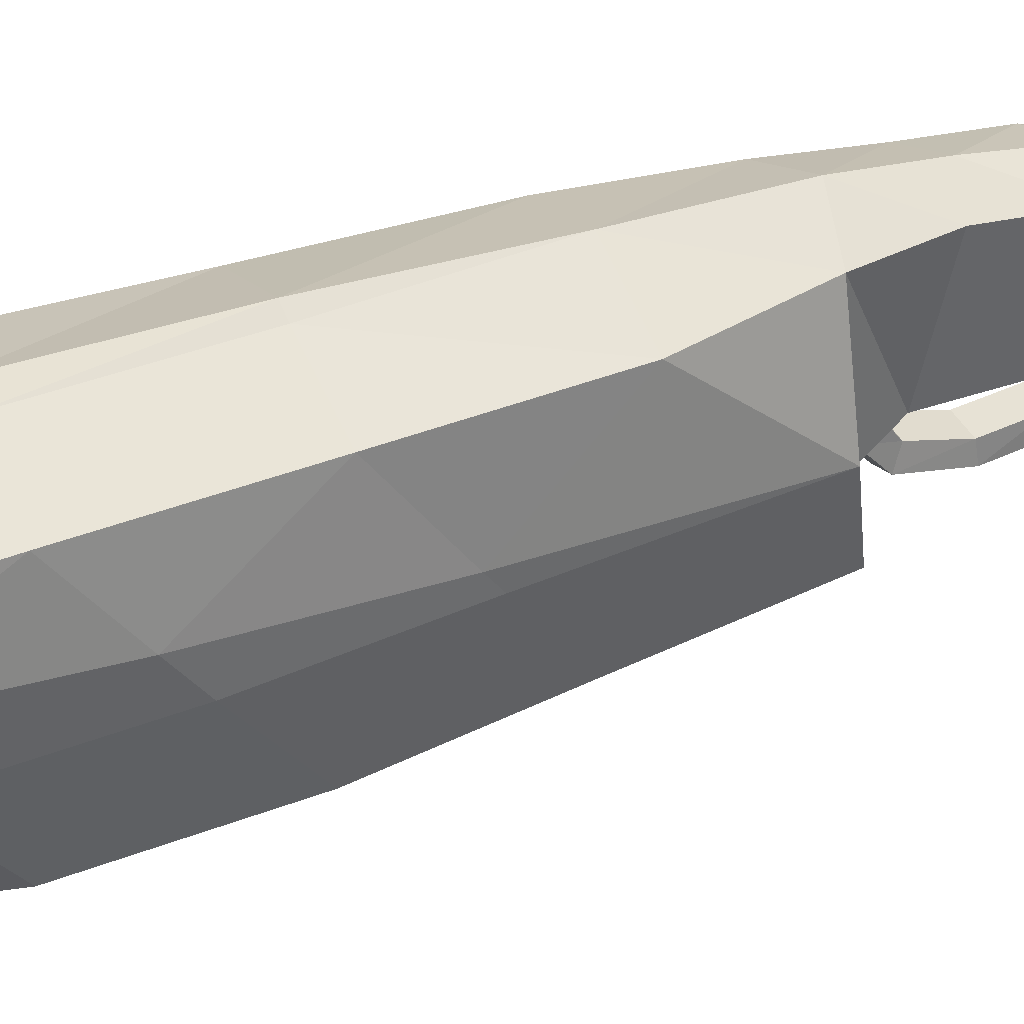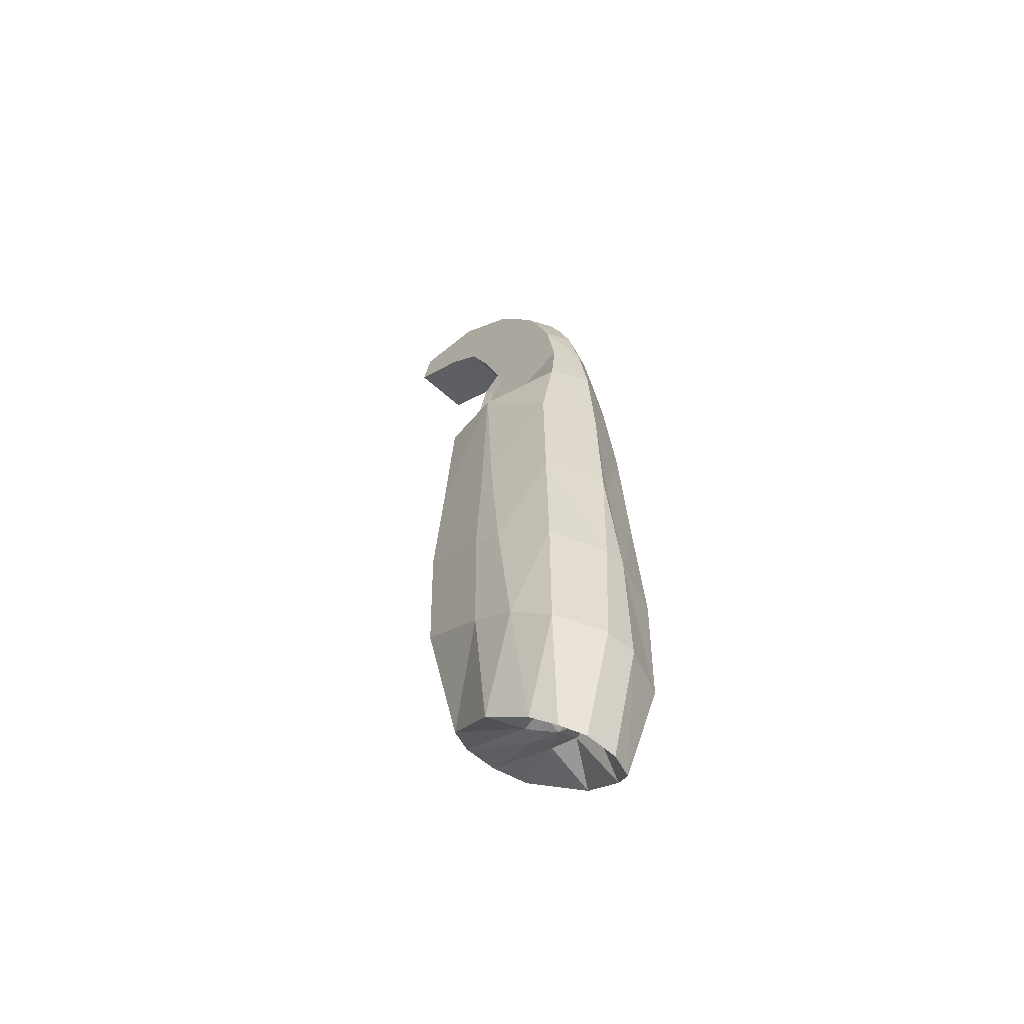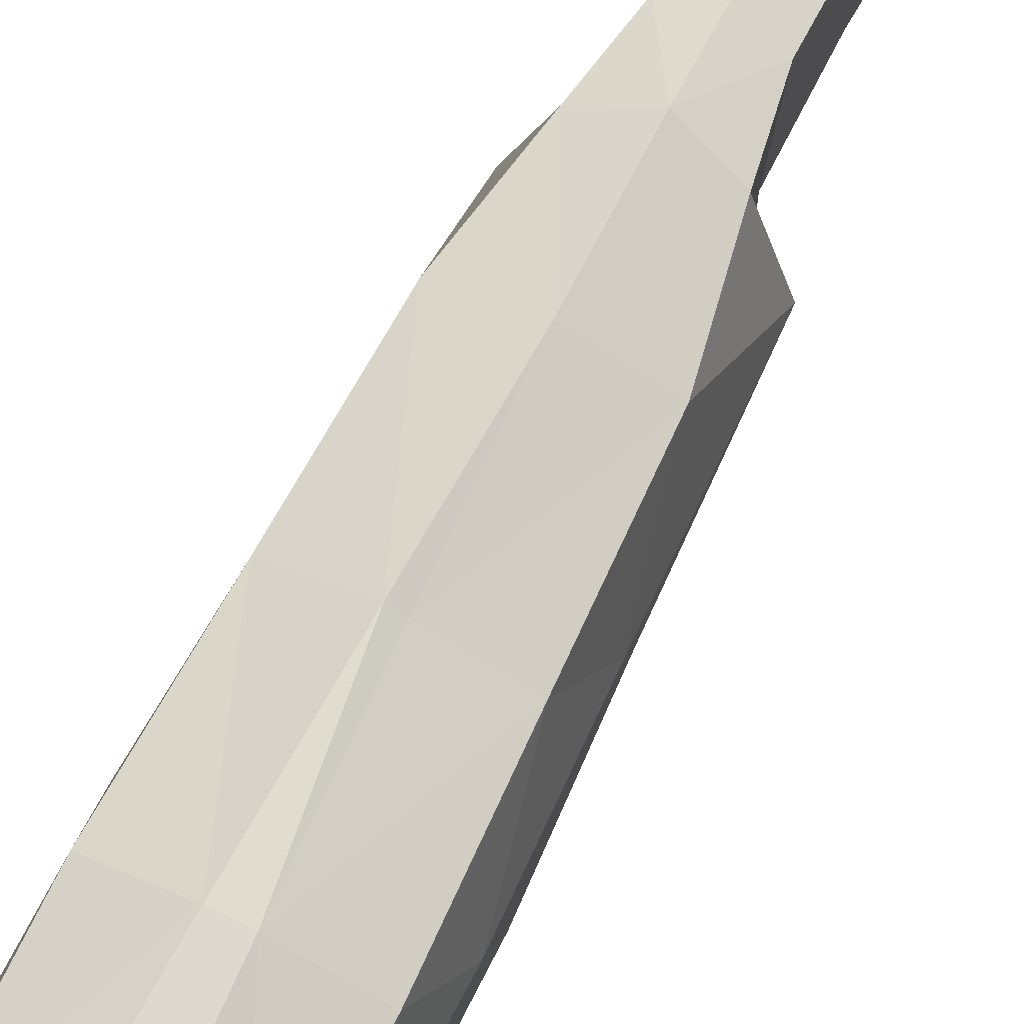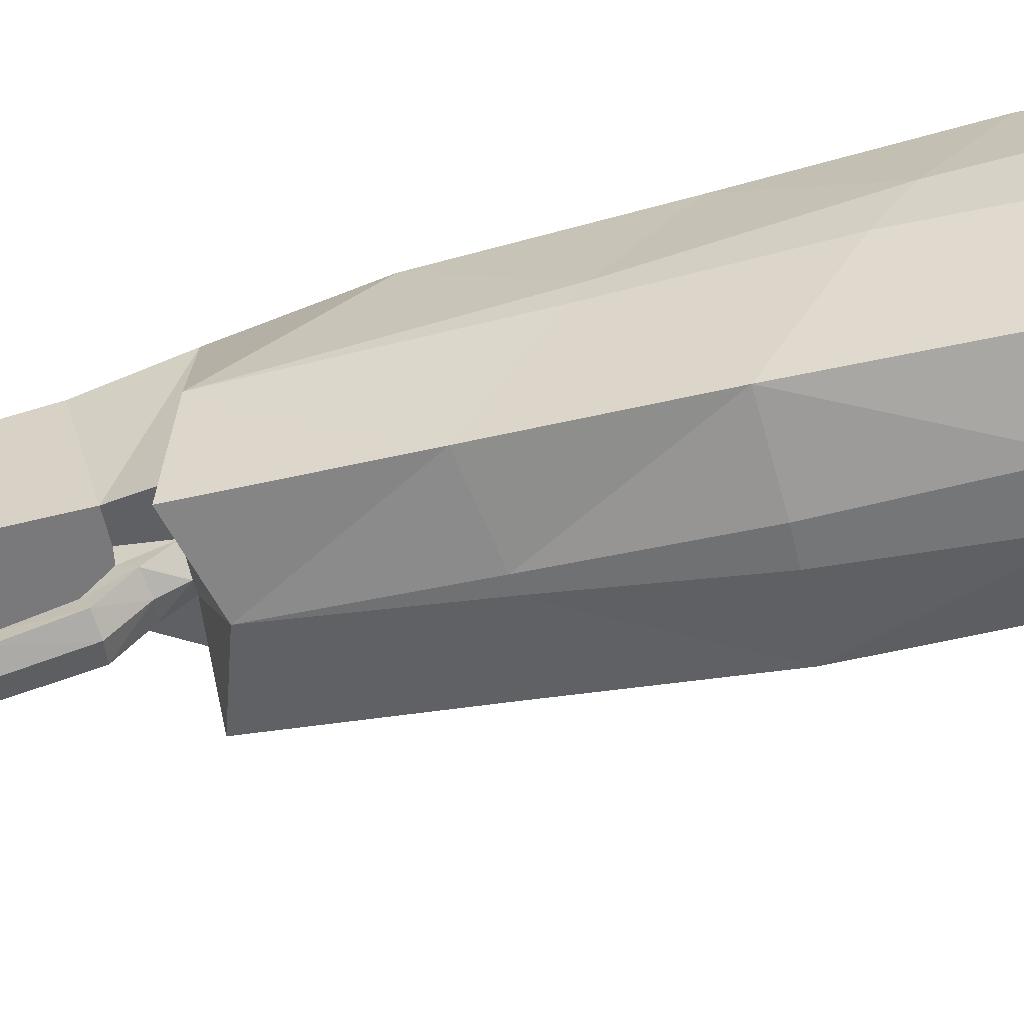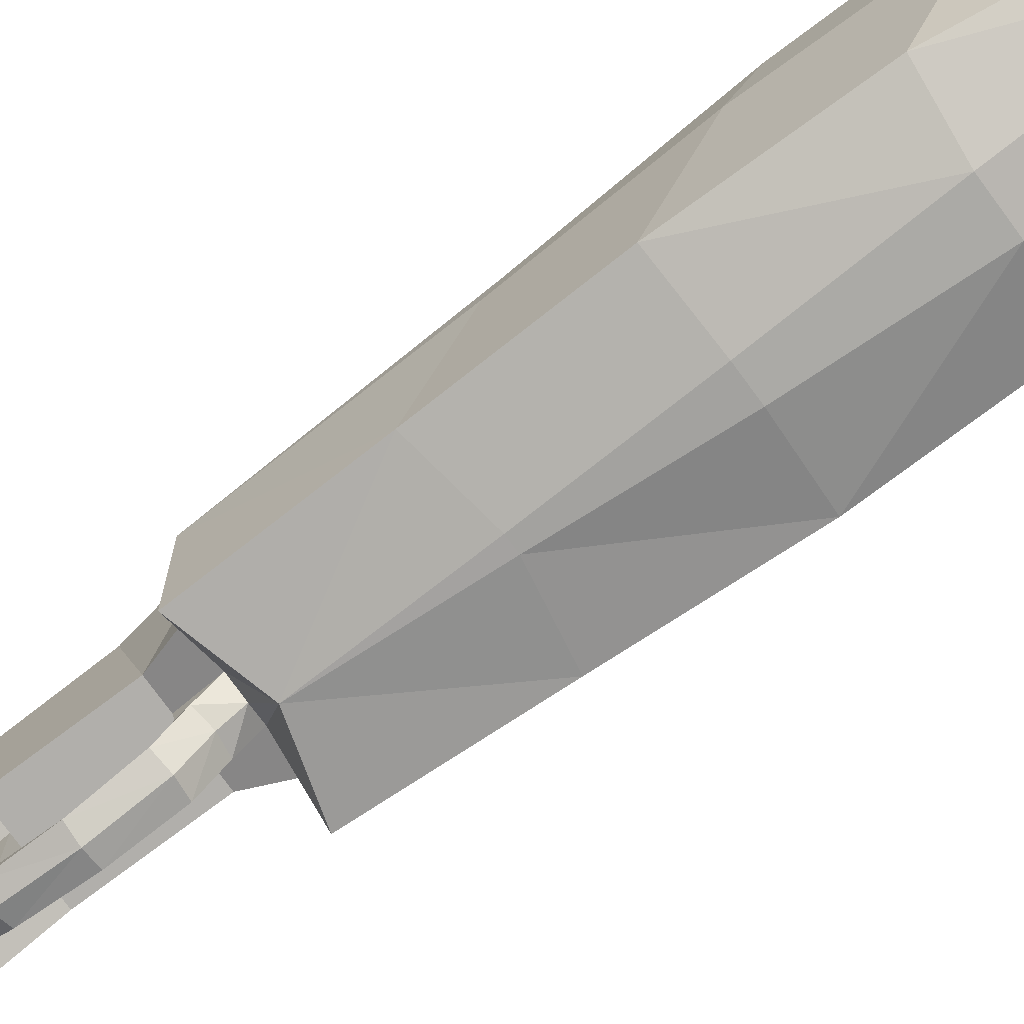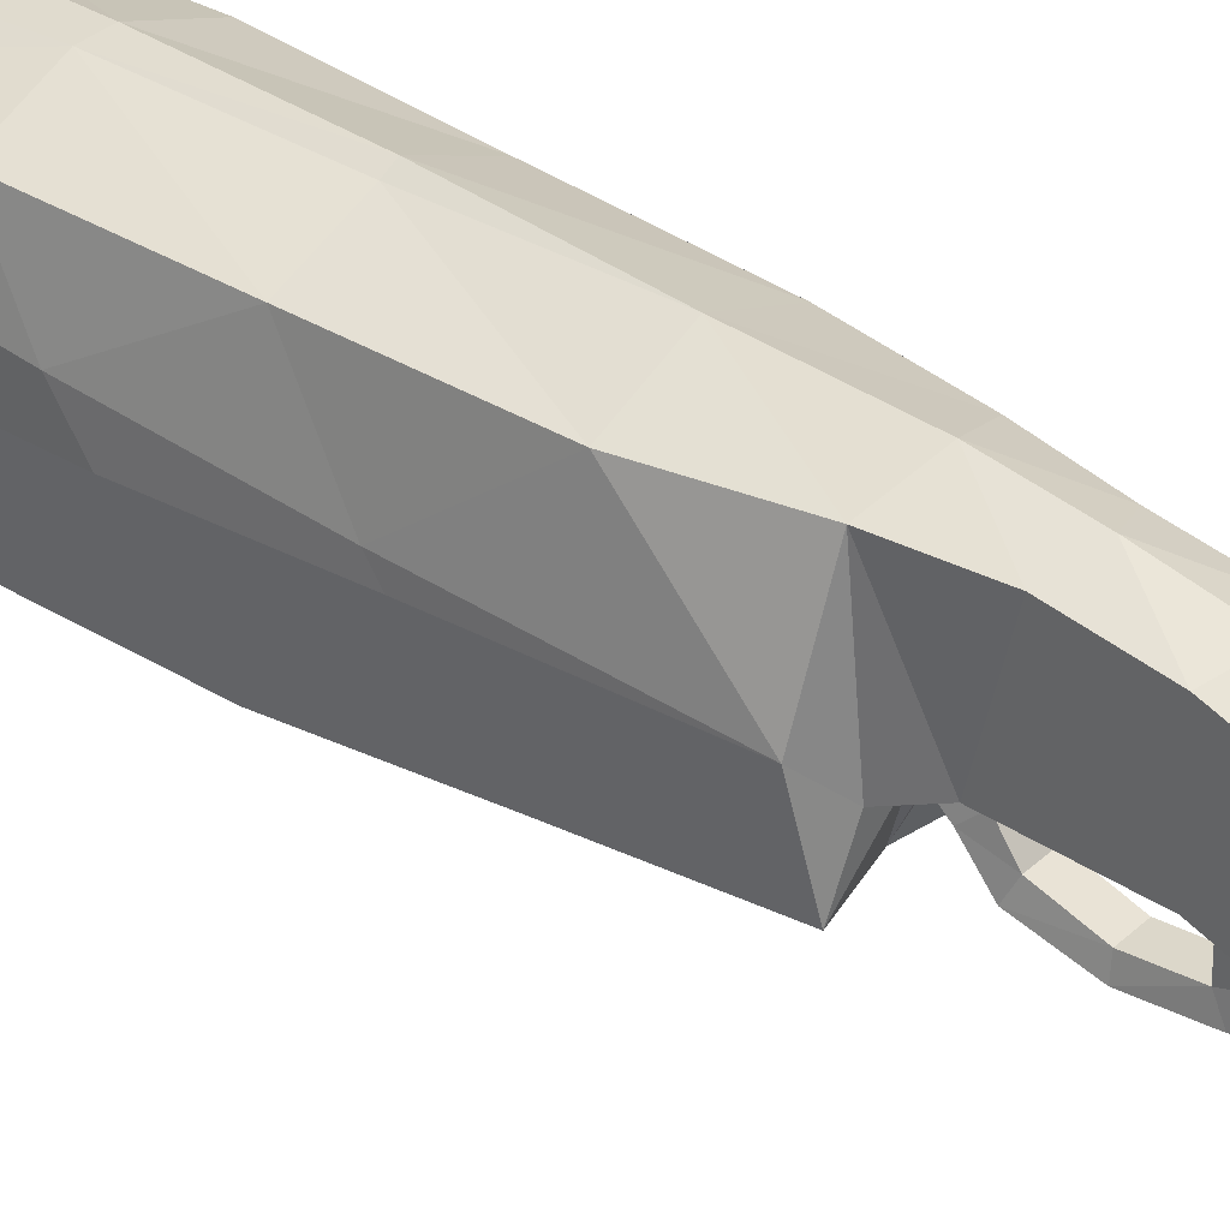
<metadata>
{"format":"obj","ext":"obj","renderer":"f3d","projection":"perspective","resolution":1024,"background":"white","views":[{"elev":41.1,"azim":-116.2,"up":"+Y"},{"elev":-55.4,"azim":136.2,"up":"+Z"},{"elev":70.9,"azim":-153.6,"up":"+Y"},{"elev":-56.9,"azim":102.8,"up":"+Y"},{"elev":-76.1,"azim":126.2,"up":"+Y"},{"elev":33.9,"azim":-51.1,"up":"+Y"}]}
</metadata>
<code>
o Blaster_Cube.001
v -0.08187 -0.004332 0.5511
v -0.08187 0.07039 0.6736
v -0.1214 0.1254 -1.478
v -0.1125 0.4662 -1.72
v 0.08187 -0.004332 0.5511
v 0.08187 0.07039 0.6736
v 0.1214 0.1254 -1.478
v 0.1125 0.4662 -1.72
v -0.1519 0.1041 -0.1376
v -0.1519 0.4865 -0.3917
v 0.1519 0.1041 -0.1376
v 0.1519 0.4865 -0.3917
v -0.08187 0.1885 0.2638
v 0.08187 0.3991 0.2856
v -0.08187 0.3991 0.2856
v 0.08187 0.1885 0.2638
v -0.08187 0.09893 0.4605
v 0.08187 0.2426 0.5332
v -0.08187 0.4724 0.004753
v 0.08187 0.2374 -0.05121
v -0.08187 0.2374 -0.05121
v 0.08187 0.4724 0.004753
v -0.08187 0.2426 0.5332
v 0.08187 0.09893 0.4605
v -0.1086 0.4848 -0.156
v 0.1086 0.2118 -0.1307
v -0.1086 0.2118 -0.1307
v 0.1086 0.4848 -0.156
v -0.08187 0.225 0.1703
v 0.08187 0.4445 0.1661
v -0.08187 0.4445 0.1661
v 0.08187 0.225 0.1703
v 0 0.1845 -0.1361
v -0.02825 0.2374 -0.05121
v -0.03748 0.2118 -0.1307
v 0.02825 0.2374 -0.05121
v 0.03748 0.2118 -0.1307
v 0.02825 0.1459 -0.02157
v 0.03748 0.1104 -0.03821
v -0 0.1004 -0.04315
v -0.02825 0.1459 -0.02157
v -0.03748 0.1104 -0.03821
v 0.02684 0.1885 0.2638
v 0.02684 0.1641 0.3251
v 0 0.1453 0.3376
v -0.02684 0.1885 0.2638
v -0.02684 0.1641 0.3251
v -0.08187 0.3623 0.3656
v 0.08187 0.1641 0.3251
v -0.08187 0.1641 0.3251
v 0.08187 0.3623 0.3656
v -0 0.07392 0.1981
v -0.03216 0.08388 0.193
v -0.02755 0.1198 0.1722
v 0.02755 0.1198 0.1722
v 0.03216 0.08388 0.193
v 0.0279 0.1135 0.07374
v -0.0279 0.1135 0.07374
v -0 0.06784 0.07583
v -0.03482 0.0778 0.07582
v 0.03482 0.0778 0.07582
v 0.02825 0.1981 -0.05724
v -0.03748 0.1716 -0.08743
v -0.02825 0.1981 -0.05724
v 0.03748 0.1716 -0.08743
v -0 0.1617 -0.09452
v -0.08187 -0.1609 0.641
v -0.08187 -0.1347 0.7207
v 0.08187 -0.1347 0.7207
v 0.08187 -0.1609 0.641
v 0 0.08491 -0.1833
v 0 0.09893 0.4605
v -0.1467 0.407 -1.672
v -0.1709 0.2865 -1.591
v 0.04511 0.08566 -1.45
v -0.04511 0.08566 -1.45
v -0.04511 0.4916 -1.725
v 0.04511 0.4916 -1.725
v 0.1467 0.407 -1.672
v 0.1709 0.2865 -1.591
v -0.04511 0.2912 -1.538
v 0.04511 0.2912 -1.538
v -0.04511 0.4265 -1.547
v 0.04511 0.4265 -1.547
v -0.02875 0.3157 -1.552
v 0.02875 0.3157 -1.552
v -0.02875 0.4019 -1.555
v 0.02875 0.4019 -1.555
v 0 0.5463 -0.3917
v 0.177 0.278 -0.1663
v -0.177 0.278 -0.1663
v 0 0.09141 0.7046
v 0 0.4202 0.3165
v 0 0.4995 0.03572
v 0 0.2636 0.5642
v 0 0.5267 -0.125
v 0 0.464 0.1971
v 0 0.3833 0.3966
v 0 -0.1791 0.7517
v -0.02729 0.225 0.1703
v 0.02729 0.225 0.1703
v -0.0295 0.109 0.2789
v 0.0295 0.109 0.2789
v 0 0.09461 0.2877
v 0.02719 0.1391 0.2378
v -0.02719 0.1391 0.2378
v 0 0.2733 -1.538
v 0 0.4443 -1.547
v -0.06111 0.3588 -1.543
v 0.06111 0.3588 -1.543
v 0 0.3043 -1.552
v 0 0.4133 -1.555
v -0.03894 0.3588 -1.554
v 0.03894 0.3588 -1.554
v 0 0.3588 -1.571
v -0.1649 0.5031 -0.7385
v -0.1791 0.5218 -1.087
v -0.1765 0.5193 -1.422
v 0.1649 0.08792 -0.4577
v 0.1791 0.07077 -0.7762
v 0.1765 0.07491 -1.111
v -0.1765 0.07491 -1.111
v -0.1791 0.07077 -0.7762
v -0.1649 0.08792 -0.4577
v 0.1765 0.5193 -1.422
v 0.1791 0.5218 -1.087
v 0.1649 0.5031 -0.7385
v 0.04412 0.5747 -1.426
v 0.02985 0.5777 -1.09
v 0.01374 0.5695 -0.7398
v -0.04412 0.5747 -1.426
v -0.02985 0.5777 -1.09
v -0.01374 0.5563 -0.7398
v 0.01374 0.06017 -0.4864
v 0.02985 0.03313 -0.7847
v 0.04412 0.03044 -1.097
v -0.04412 0.03044 -1.097
v -0.02985 0.03313 -0.7847
v -0.01374 0.06017 -0.4864
v 0.2057 0.4082 -1.337
v 0.2087 0.3652 -0.9743
v 0.1921 0.3178 -0.6138
v 0.2057 0.2815 -1.251
v 0.2087 0.2794 -0.9164
v 0.1921 0.2784 -0.5871
v -0.2057 0.4082 -1.337
v -0.2087 0.3652 -0.9743
v -0.1921 0.3178 -0.6138
v -0.2057 0.2815 -1.251
v -0.2087 0.2794 -0.9164
v -0.1921 0.2784 -0.5871
f 145 142 90
f 84 8 79
f 24 6 5
f 1 68 2
f 106 100 54
f 95 2 92
f 130 12 127
f 125 79 8
f 27 25 91
f 48 13 50
f 97 15 93
f 32 14 16
f 28 20 26
f 37 20 36
f 96 19 94
f 2 17 1
f 31 21 29
f 98 23 95
f 47 45 72
f 49 18 24
f 89 28 12
f 24 44 49
f 10 91 25
f 21 25 27
f 15 29 13
f 20 30 32
f 94 31 97
f 63 41 64
f 35 21 27
f 102 46 106
f 54 101 55
f 66 39 40
f 65 38 39
f 66 42 63
f 50 46 47
f 60 54 58
f 72 45 44
f 103 43 44
f 102 45 47
f 16 51 49
f 61 55 56
f 93 48 98
f 23 50 17
f 59 53 60
f 101 105 55
f 59 56 52
f 72 5 1
f 44 16 49
f 40 61 59
f 40 60 42
f 39 57 61
f 42 58 41
f 33 63 35
f 37 62 65
f 33 65 66
f 101 34 36
f 35 64 34
f 99 68 67
f 5 67 1
f 92 68 99
f 5 69 70
f 17 47 72
f 9 35 27
f 33 71 37
f 11 37 71
f 35 71 33
f 82 7 75
f 110 79 80
f 3 81 76
f 107 82 75
f 73 83 109
f 109 87 113
f 4 83 73
f 78 84 108
f 115 88 114
f 81 111 107
f 110 86 114
f 84 112 108
f 130 133 89
f 131 4 118
f 119 71 134
f 134 71 139
f 124 71 9
f 119 90 11
f 118 73 146
f 151 91 148
f 124 91 151
f 92 69 6
f 93 51 14
f 94 30 22
f 98 18 51
f 96 22 28
f 97 14 30
f 95 6 18
f 25 89 10
f 91 9 27
f 28 90 12
f 26 90 28
f 11 90 26
f 16 101 32
f 100 13 29
f 34 29 21
f 32 36 20
f 70 69 99
f 99 67 70
f 52 102 53
f 56 105 103
f 103 45 104
f 52 103 104
f 53 106 54
f 55 58 54
f 41 57 38
f 64 38 62
f 34 62 36
f 83 112 87
f 110 88 84
f 82 111 86
f 115 86 111
f 85 115 111
f 87 115 113
f 109 85 81
f 3 149 74
f 122 150 149
f 123 151 150
f 74 146 73
f 149 147 146
f 150 148 147
f 10 148 91
f 116 147 148
f 117 146 147
f 7 143 121
f 121 144 120
f 120 145 119
f 76 122 3
f 137 123 122
f 123 139 124
f 136 76 75
f 136 138 137
f 134 138 135
f 121 75 7
f 120 136 121
f 120 134 135
f 10 133 116
f 116 132 117
f 132 118 117
f 77 128 78
f 131 129 128
f 132 130 129
f 12 142 127
f 127 141 126
f 126 140 125
f 8 128 125
f 125 129 126
f 129 127 126
f 80 140 143
f 143 141 144
f 144 142 145
f 84 78 8
f 24 18 6
f 1 67 68
f 106 46 100
f 95 23 2
f 130 89 12
f 125 140 79
f 48 15 13
f 97 31 15
f 32 30 14
f 28 22 20
f 37 26 20
f 96 25 19
f 2 23 17
f 31 19 21
f 98 48 23
f 49 51 18
f 89 96 28
f 24 72 44
f 21 19 25
f 15 31 29
f 20 22 30
f 94 19 31
f 63 42 41
f 35 34 21
f 102 47 46
f 54 100 101
f 66 65 39
f 65 62 38
f 66 40 42
f 50 13 46
f 60 53 54
f 103 105 43
f 102 104 45
f 16 14 51
f 61 57 55
f 93 15 48
f 23 48 50
f 59 52 53
f 101 43 105
f 59 61 56
f 1 17 72
f 72 24 5
f 44 43 16
f 40 39 61
f 40 59 60
f 39 38 57
f 42 60 58
f 33 66 63
f 37 36 62
f 33 37 65
f 101 100 34
f 35 63 64
f 5 70 67
f 92 2 68
f 5 6 69
f 17 50 47
f 9 71 35
f 11 26 37
f 82 80 7
f 80 82 110
f 110 84 79
f 3 74 81
f 75 76 107
f 76 81 107
f 81 74 109
f 74 73 109
f 109 83 87
f 4 77 83
f 108 83 77
f 77 78 108
f 115 112 88
f 81 85 111
f 110 82 86
f 84 88 112
f 131 77 4
f 119 11 71
f 124 139 71
f 119 145 90
f 118 4 73
f 124 9 91
f 92 99 69
f 93 98 51
f 94 97 30
f 98 95 18
f 96 94 22
f 97 93 14
f 95 92 6
f 25 96 89
f 16 43 101
f 100 46 13
f 34 100 29
f 32 101 36
f 52 104 102
f 56 55 105
f 103 44 45
f 52 56 103
f 53 102 106
f 55 57 58
f 41 58 57
f 64 41 38
f 34 64 62
f 83 108 112
f 110 114 88
f 82 107 111
f 115 114 86
f 85 113 115
f 87 112 115
f 109 113 85
f 3 122 149
f 122 123 150
f 123 124 151
f 74 149 146
f 149 150 147
f 150 151 148
f 10 116 148
f 116 117 147
f 117 118 146
f 7 80 143
f 121 143 144
f 120 144 145
f 76 137 122
f 137 138 123
f 123 138 139
f 136 137 76
f 136 135 138
f 134 139 138
f 121 136 75
f 120 135 136
f 120 119 134
f 10 89 133
f 116 133 132
f 132 131 118
f 77 131 128
f 131 132 129
f 132 133 130
f 12 90 142
f 127 142 141
f 126 141 140
f 8 78 128
f 125 128 129
f 129 130 127
f 80 79 140
f 143 140 141
f 144 141 142

</code>
